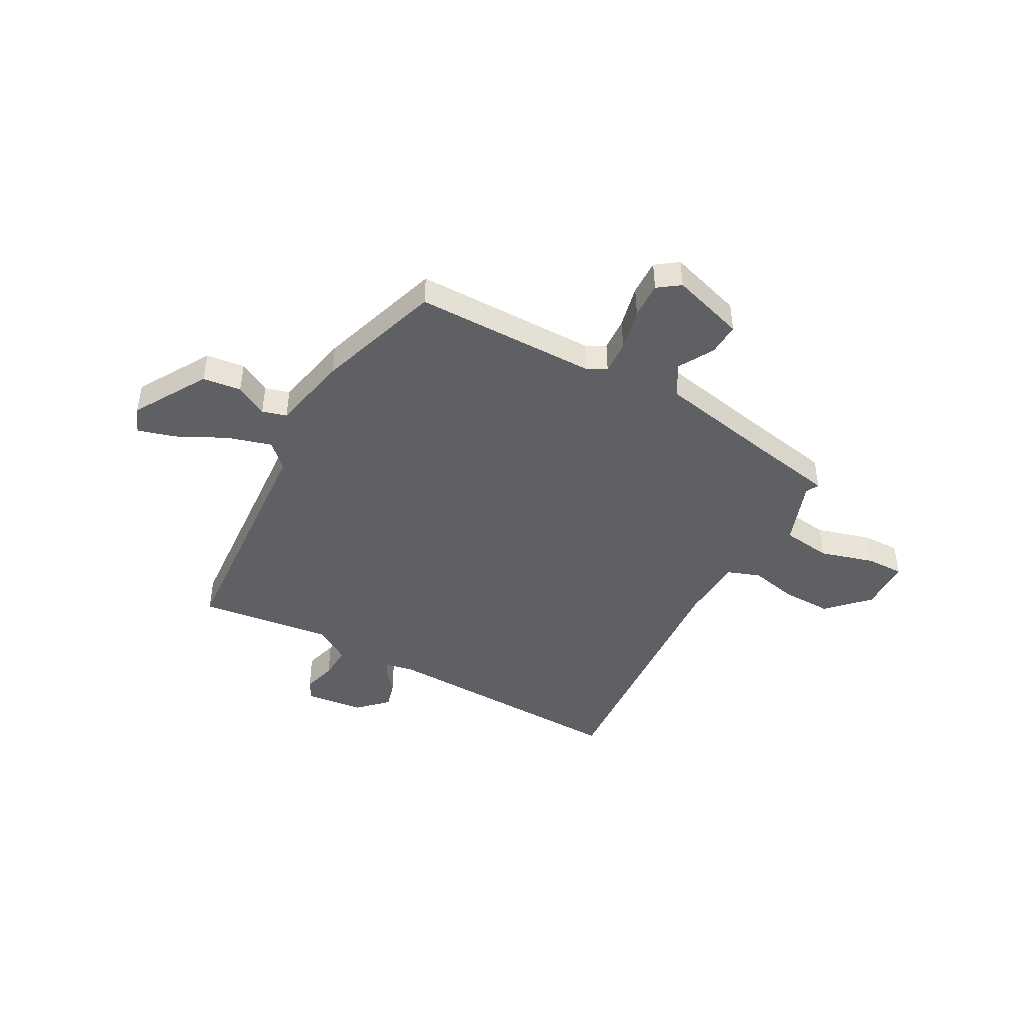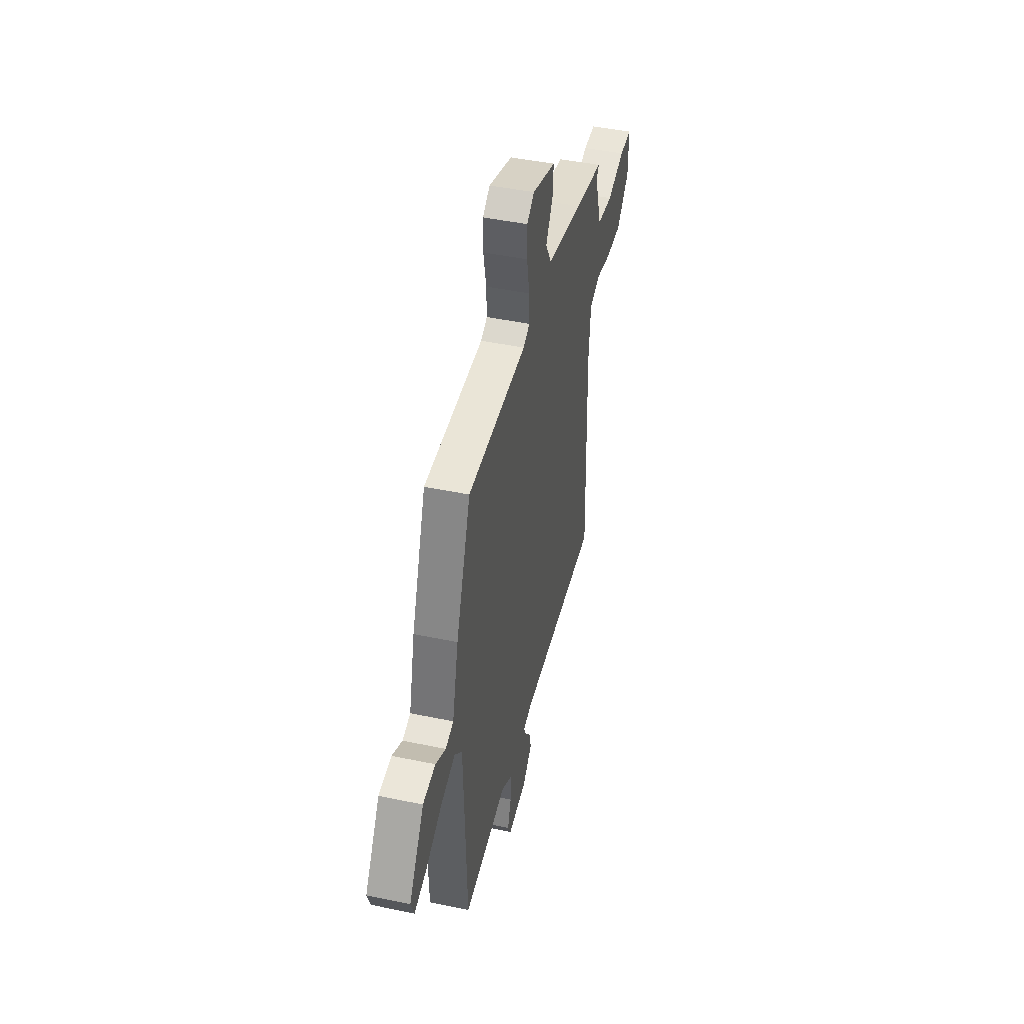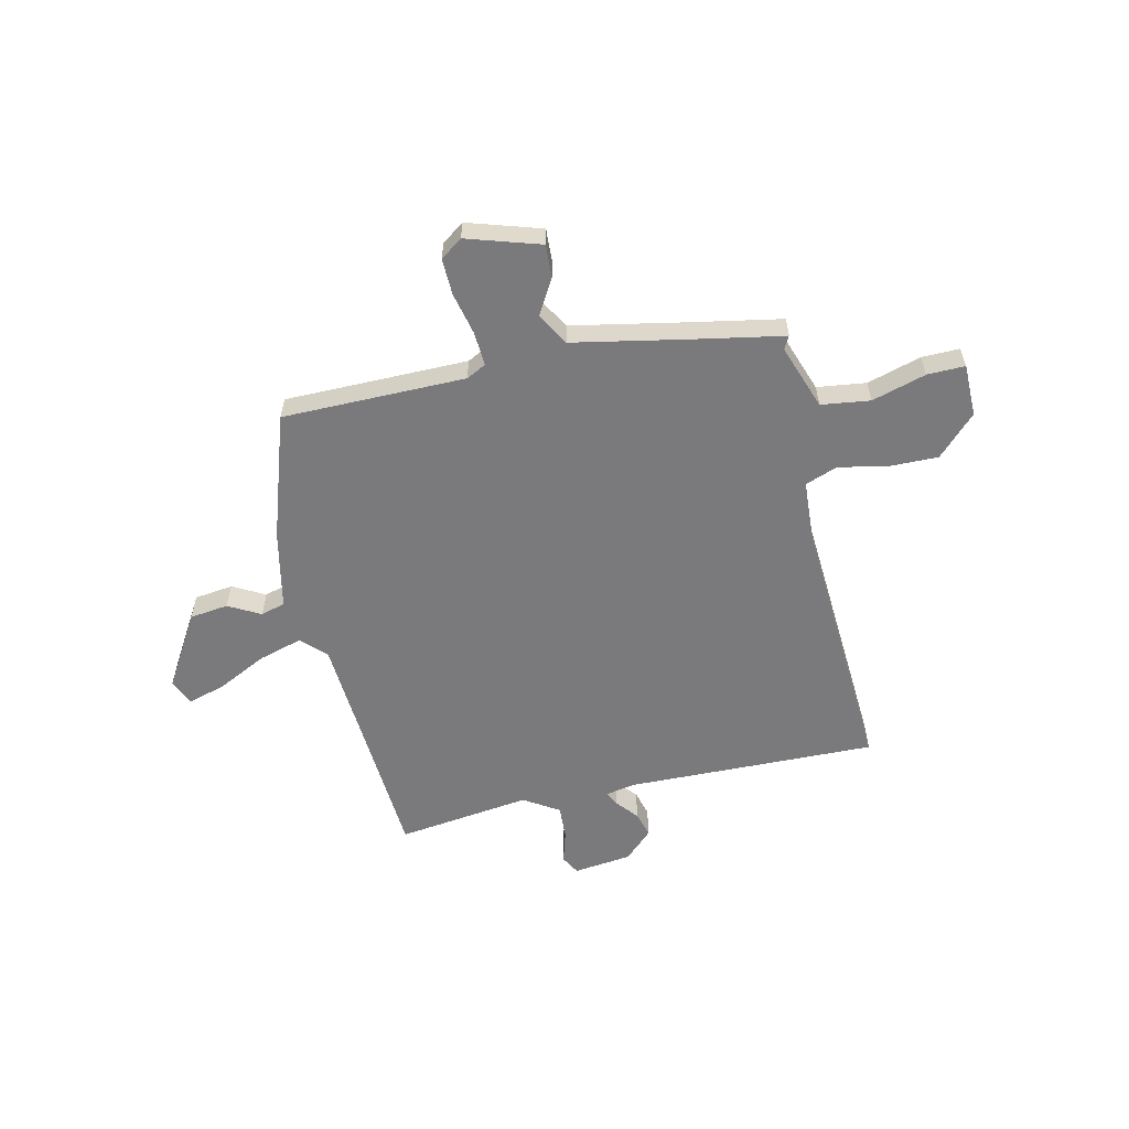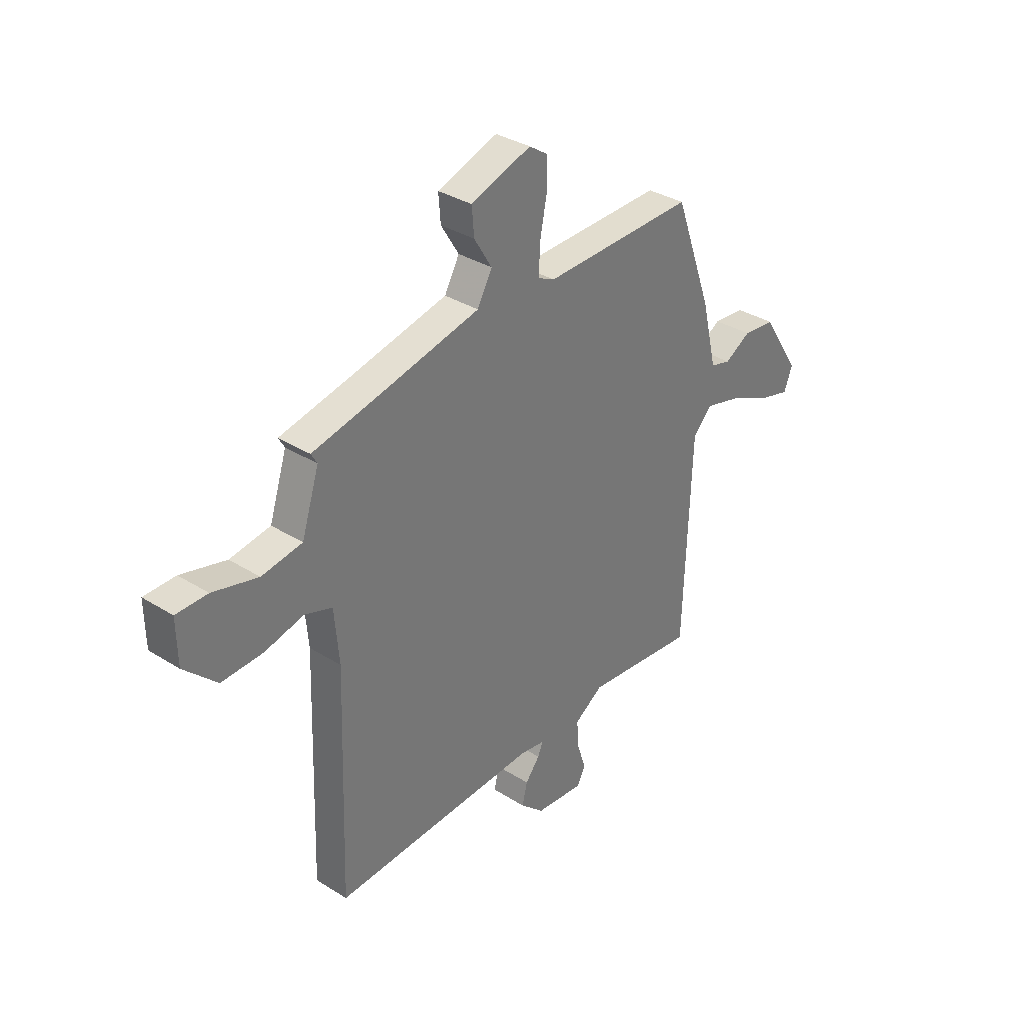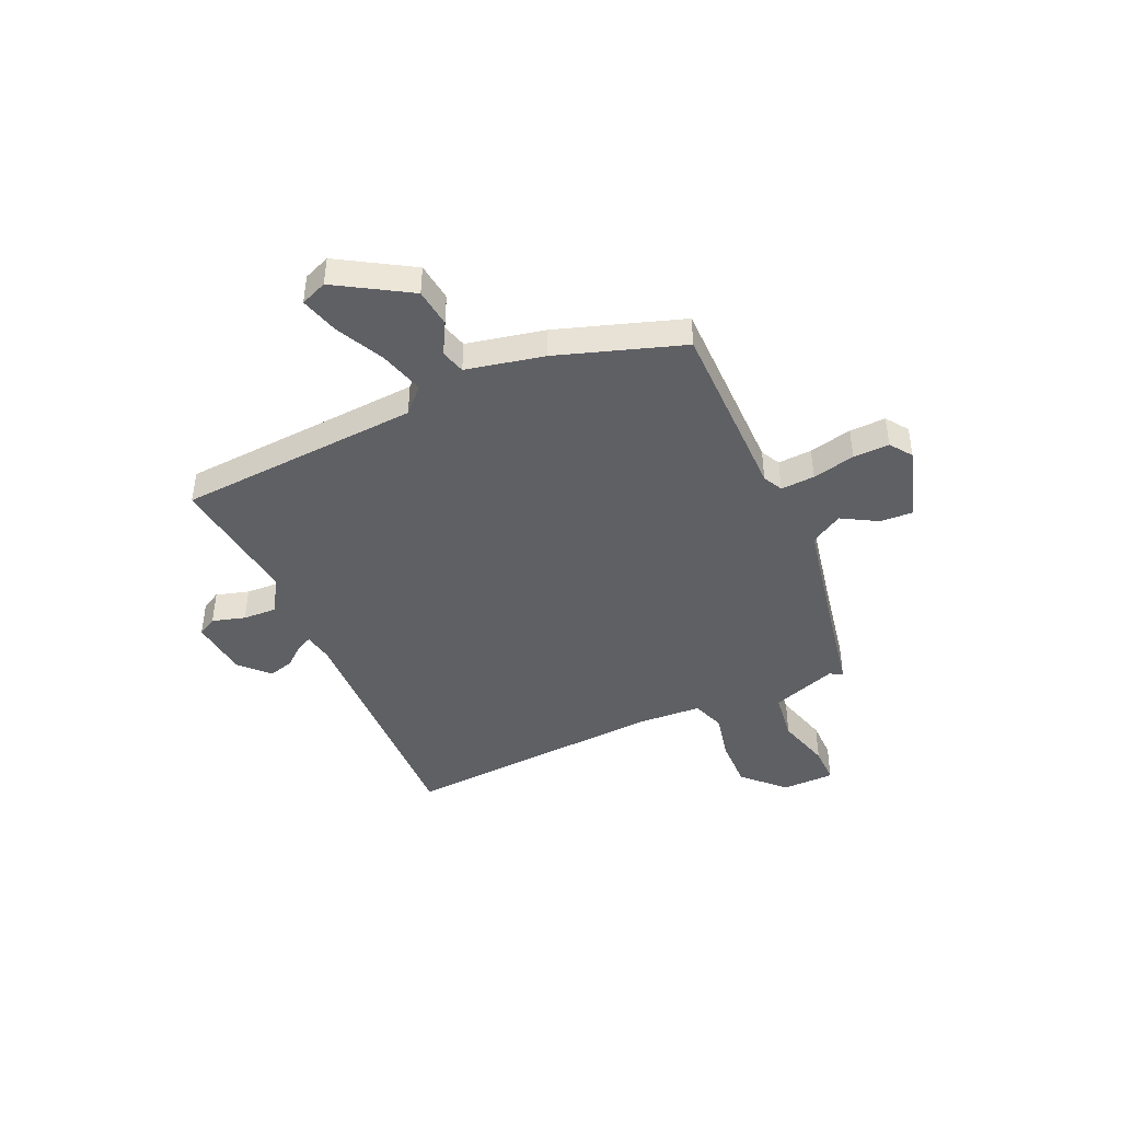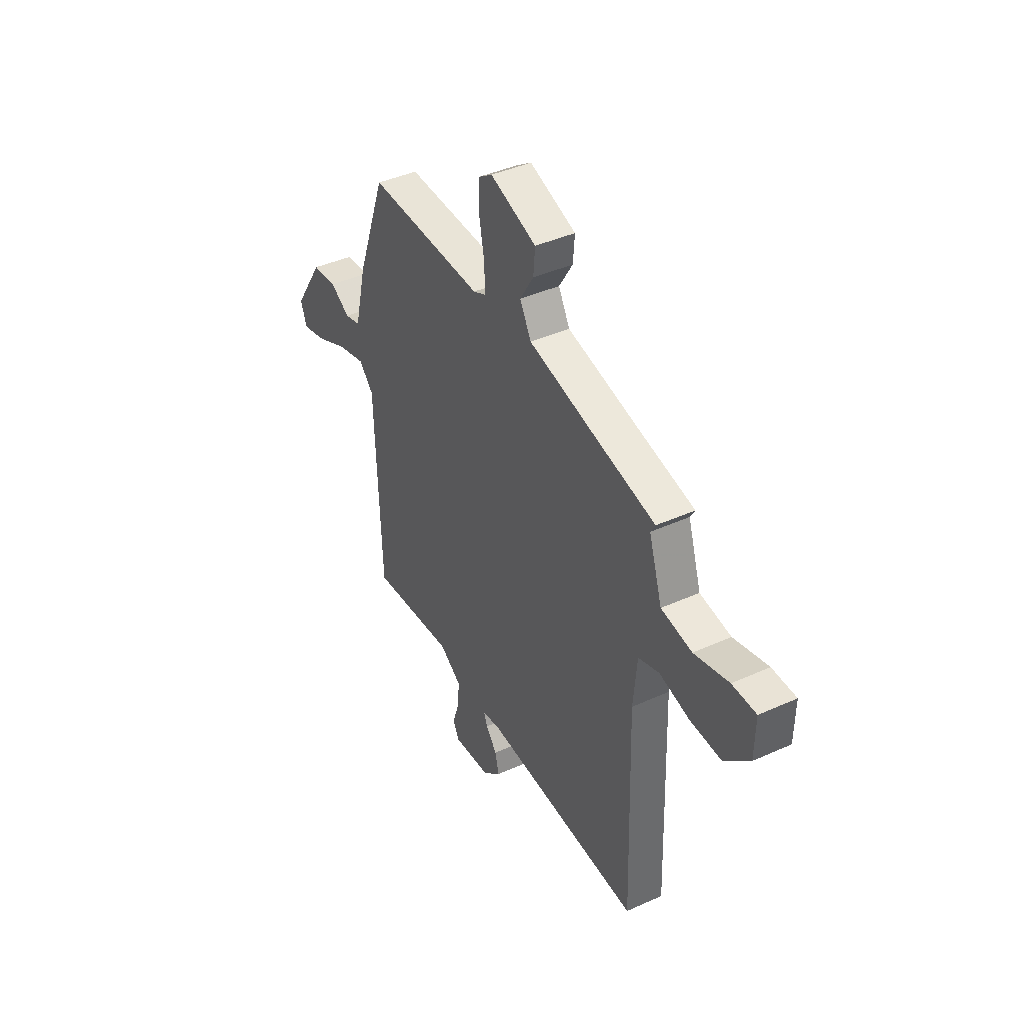
<metadata>
{"format":"obj","ext":"obj","renderer":"f3d","projection":"perspective","resolution":1024,"background":"white","views":[{"elev":-45.1,"azim":-26.9,"up":"+Y"},{"elev":45.4,"azim":-76.4,"up":"+Z"},{"elev":-58.2,"azim":14.5,"up":"+Y"},{"elev":34.0,"azim":130.5,"up":"+Z"},{"elev":-44.0,"azim":-64.2,"up":"+Y"},{"elev":41.4,"azim":61.3,"up":"+Z"}]}
</metadata>
<code>
v 0.476 0.07 -0.516
v -0.001 0.07 -0.491
v -0.057 0.07 -0.5
v -0.045 0.07 -0.528
v -0.012 0.07 -0.57
v 0 0.07 -0.619
v -0.055 0.07 -0.669
v -0.167 0.07 -0.679
v -0.186 0.07 -0.642
v -0.166 0.07 -0.58
v -0.161 0.07 -0.516
v -0.227 0.07 -0.472
v -0.483 0.07 -0.498
v -0.5 0.07 -0.034
v -0.544 0.07 0.012
v -0.629 0.07 -0.01
v -0.724 0.07 -0.054
v -0.797 0.07 -0.073
v -0.816 0.07 -0.022
v -0.728 0.07 0.115
v -0.654 0.07 0.122
v -0.594 0.07 0.087
v -0.547 0.07 0.099
v -0.511 0.07 0.247
v -0.425 0.07 0.484
v -0.075 0.07 0.475
v -0.037 0.07 0.493
v -0.039 0.07 0.558
v -0.055 0.07 0.64
v -0.055 0.07 0.709
v -0.012 0.07 0.738
v 0.127 0.07 0.69
v 0.122 0.07 0.628
v 0.081 0.07 0.561
v 0.115 0.07 0.499
v 0.331 0.07 0.45
v 0.501 0.07 0.413
v 0.487 0.07 0.389
v 0.527 0.07 0.264
v 0.62 0.07 0.249
v 0.724 0.07 0.276
v 0.796 0.07 0.275
v 0.794 0.07 0.175
v 0.719 0.07 0.103
v 0.624 0.07 0.107
v 0.534 0.07 0.129
v 0.471 0.07 0.108
v 0.46 0.07 -0.014
v 0.476 0 -0.516
v -0.001 0 -0.491
v -0.057 0 -0.5
v -0.045 0 -0.528
v -0.012 0 -0.57
v 0 0 -0.619
v -0.055 0 -0.669
v -0.167 0 -0.679
v -0.186 0 -0.642
v -0.166 0 -0.58
v -0.161 0 -0.516
v -0.227 0 -0.472
v -0.483 0 -0.498
v -0.5 0 -0.034
v -0.544 0 0.012
v -0.629 0 -0.01
v -0.724 0 -0.054
v -0.797 0 -0.073
v -0.816 0 -0.022
v -0.728 0 0.115
v -0.654 0 0.122
v -0.594 0 0.087
v -0.547 0 0.099
v -0.511 0 0.247
v -0.425 0 0.484
v -0.075 0 0.475
v -0.037 0 0.493
v -0.039 0 0.558
v -0.055 0 0.64
v -0.055 0 0.709
v -0.012 0 0.738
v 0.127 0 0.69
v 0.122 0 0.628
v 0.081 0 0.561
v 0.115 0 0.499
v 0.331 0 0.45
v 0.501 0 0.413
v 0.487 0 0.389
v 0.527 0 0.264
v 0.62 0 0.249
v 0.724 0 0.276
v 0.796 0 0.275
v 0.794 0 0.175
v 0.719 0 0.103
v 0.624 0 0.107
v 0.534 0 0.129
v 0.471 0 0.108
v 0.46 0 -0.014
f 43 44 45 46
f 41 42 43 46
f 40 41 46 47
f 39 40 47
f 38 39 47
f 36 37 38
f 35 36 38 47
f 31 32 33 34
f 29 30 31 34
f 28 29 34 35
f 27 28 35 47
f 23 24 25 26
f 23 26 27 47
f 19 20 21 22
f 16 17 18 19
f 15 16 19 22
f 14 15 22 23
f 12 13 14
f 11 12 14 23
f 7 8 9 10
f 7 10 11
f 4 5 6 7
f 3 4 7 11
f 2 3 11 23
f 48 1 2 23
f 23 47 48
f 94 93 92 91
f 94 91 90 89
f 95 94 89 88
f 95 88 87
f 95 87 86
f 86 85 84
f 95 86 84 83
f 82 81 80 79
f 82 79 78 77
f 83 82 77 76
f 95 83 76 75
f 74 73 72 71
f 95 75 74 71
f 70 69 68 67
f 67 66 65 64
f 70 67 64 63
f 71 70 63 62
f 62 61 60
f 71 62 60 59
f 58 57 56 55
f 59 58 55
f 55 54 53 52
f 59 55 52 51
f 71 59 51 50
f 71 50 49 96
f 96 95 71
f 1 49 50 2
f 2 50 51 3
f 3 51 52 4
f 4 52 53 5
f 5 53 54 6
f 6 54 55 7
f 7 55 56 8
f 8 56 57 9
f 9 57 58 10
f 10 58 59 11
f 11 59 60 12
f 12 60 61 13
f 13 61 62 14
f 14 62 63 15
f 15 63 64 16
f 16 64 65 17
f 17 65 66 18
f 18 66 67 19
f 19 67 68 20
f 20 68 69 21
f 21 69 70 22
f 22 70 71 23
f 23 71 72 24
f 24 72 73 25
f 25 73 74 26
f 26 74 75 27
f 27 75 76 28
f 28 76 77 29
f 29 77 78 30
f 30 78 79 31
f 31 79 80 32
f 32 80 81 33
f 33 81 82 34
f 34 82 83 35
f 35 83 84 36
f 36 84 85 37
f 37 85 86 38
f 38 86 87 39
f 39 87 88 40
f 40 88 89 41
f 41 89 90 42
f 42 90 91 43
f 43 91 92 44
f 44 92 93 45
f 45 93 94 46
f 46 94 95 47
f 47 95 96 48
f 48 96 49 1

</code>
